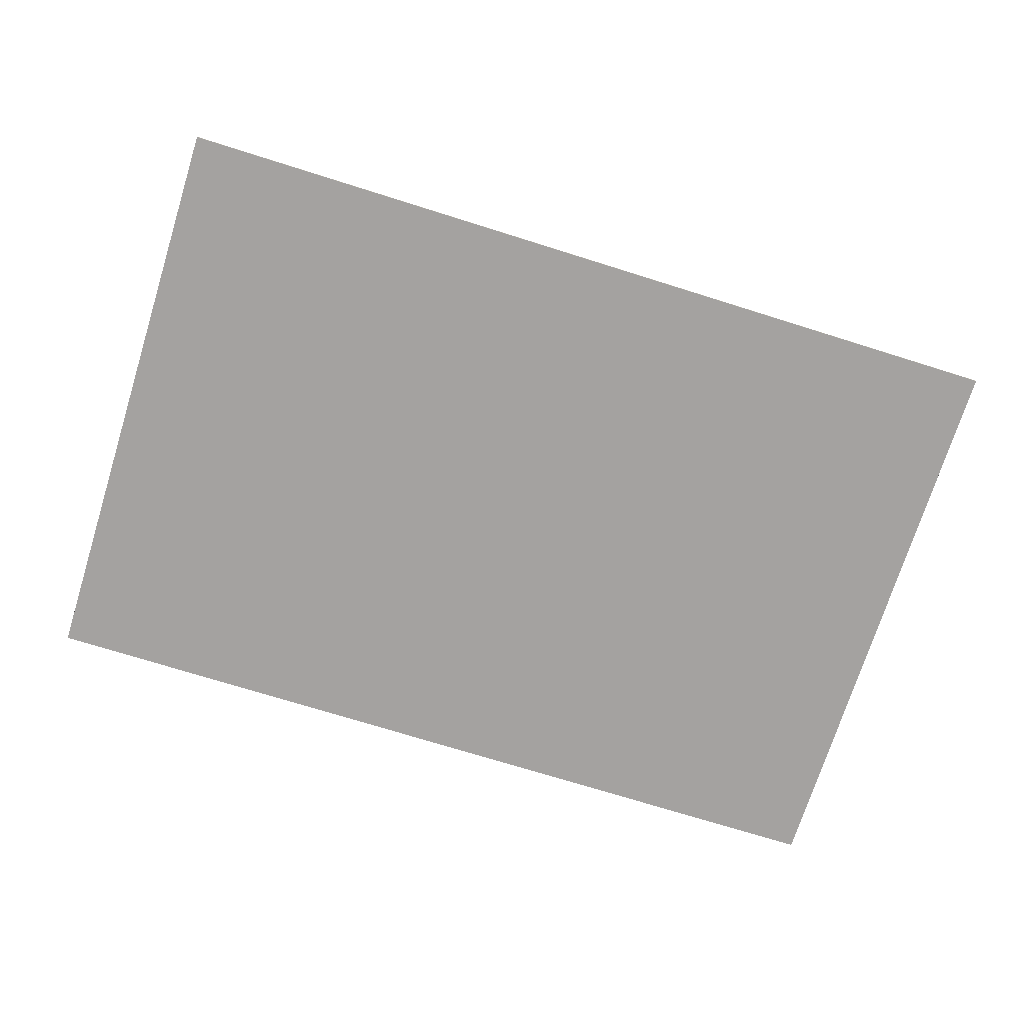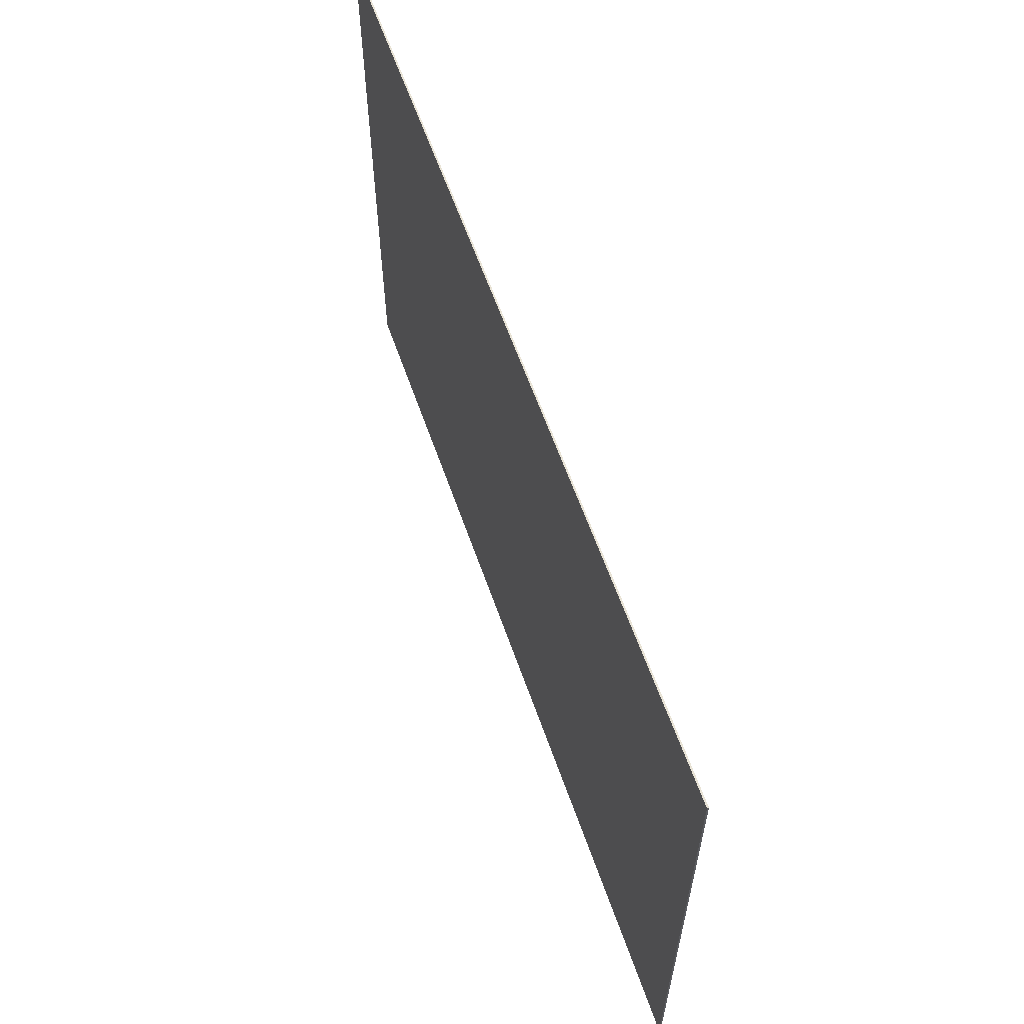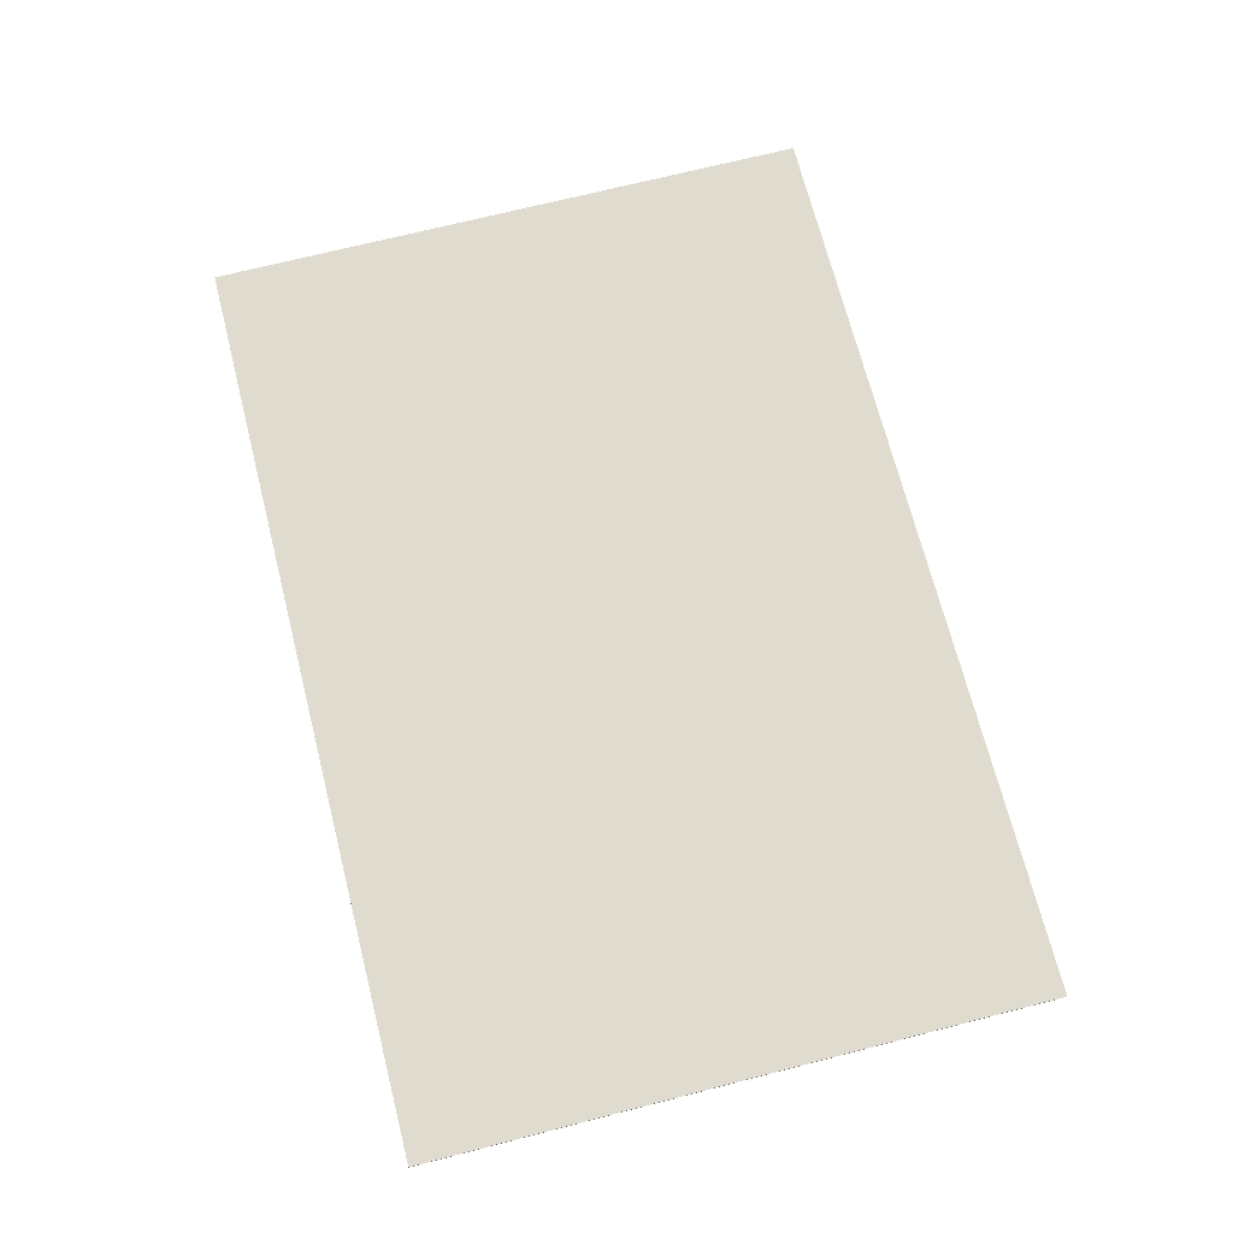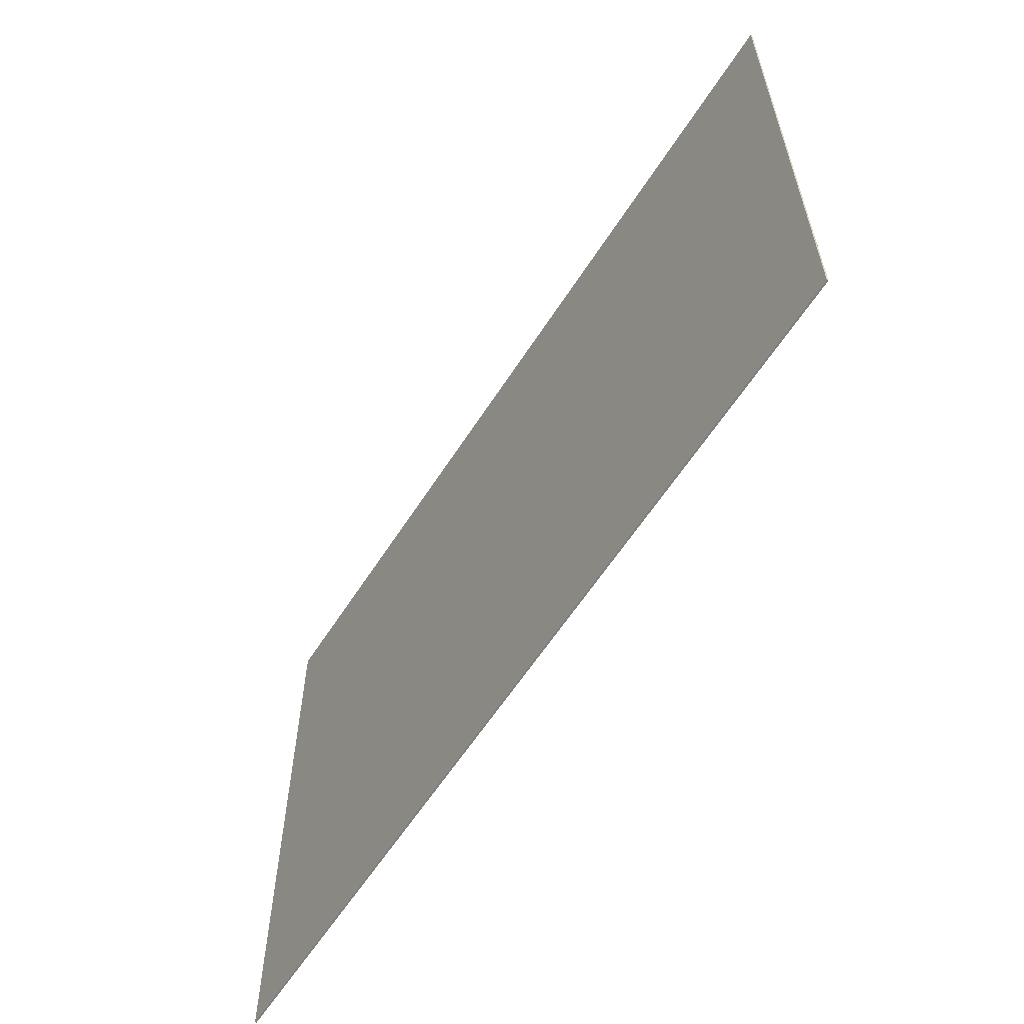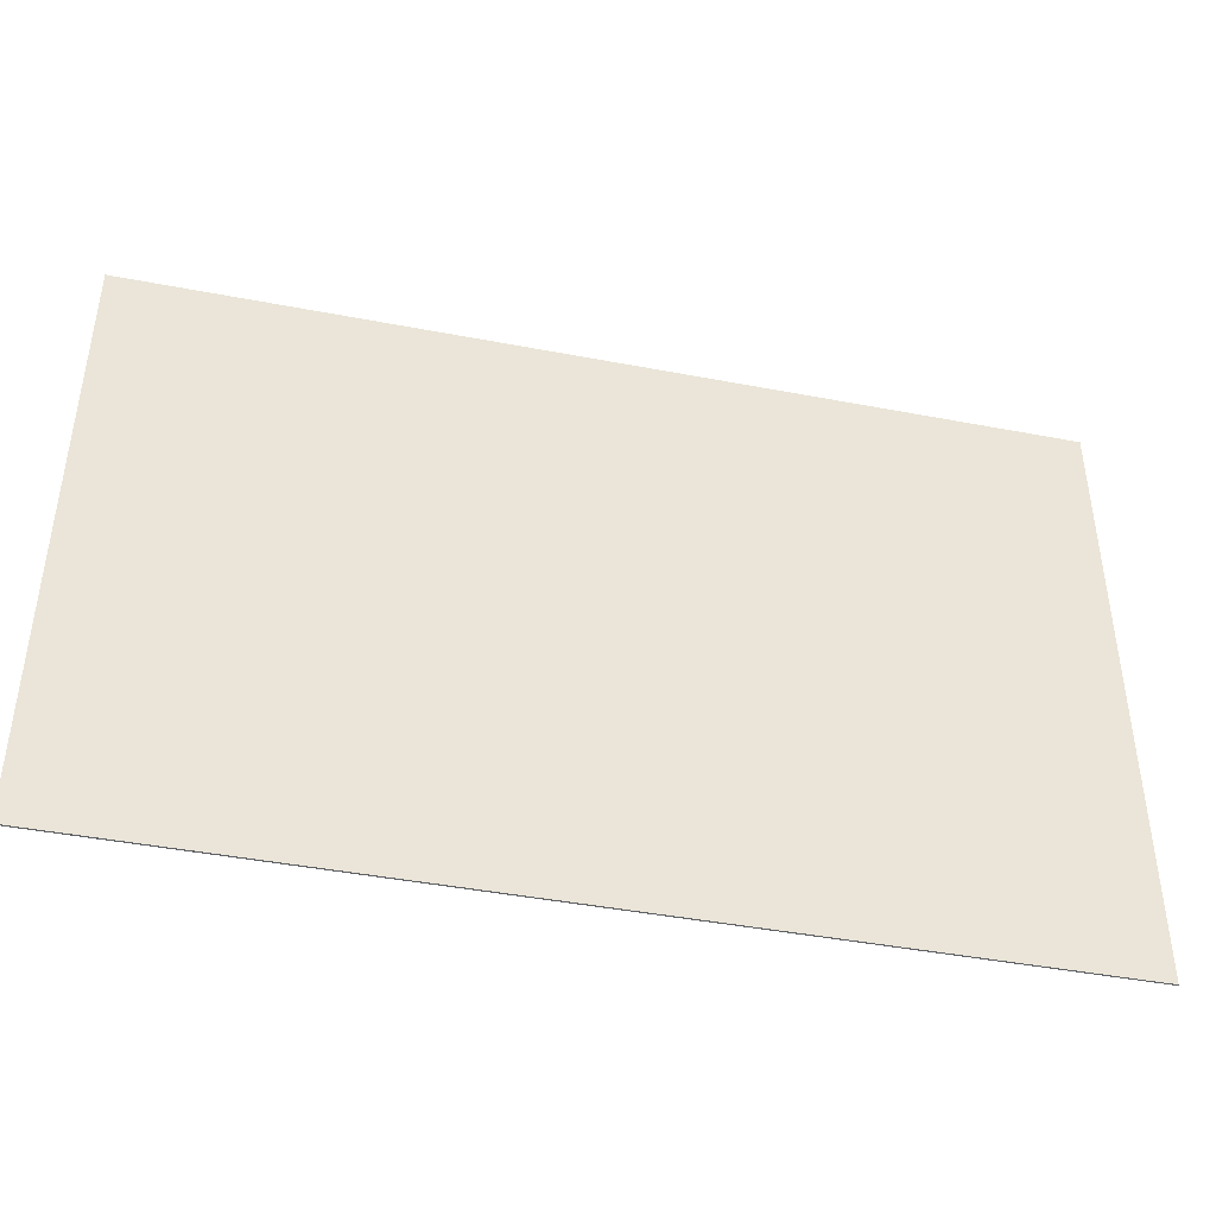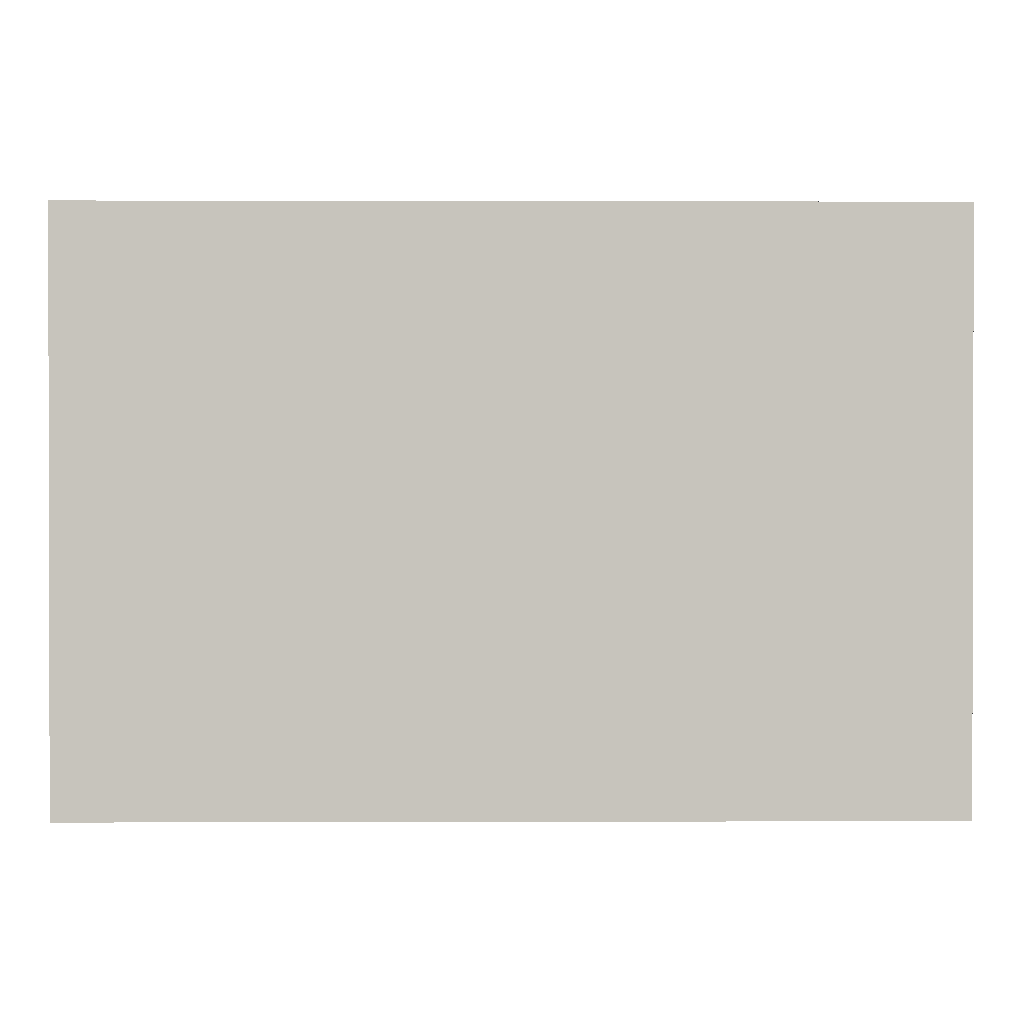
<metadata>
{"format":"obj","ext":"obj","renderer":"f3d","projection":"perspective","resolution":1024,"background":"white","views":[{"elev":-72.7,"azim":162.6,"up":"+Y"},{"elev":60.8,"azim":-109.2,"up":"+Z"},{"elev":70.5,"azim":75.7,"up":"+Y"},{"elev":-59.9,"azim":57.6,"up":"+Z"},{"elev":-42.8,"azim":-12.9,"up":"+Z"},{"elev":0.7,"azim":-0.6,"up":"+Z"}]}
</metadata>
<code>
v  -730.3 -20.8 -1111
v  -730.3 -20.8 622.1
v  1850 -20.8 -1111
v  1850 -20.8 622.1
v  1850 -25.42 622.1
v  -730.3 -25.42 622.1
v  1850 -25.42 -1111
v  -730.3 -25.42 -1111
o Box074
g Box074
f 1 2 3
f 4 3 2
f 5 6 7
f 8 7 6
f 4 2 5
f 6 5 2
f 3 4 7
f 5 7 4
f 1 3 8
f 7 8 3
f 2 1 6
f 8 6 1

</code>
